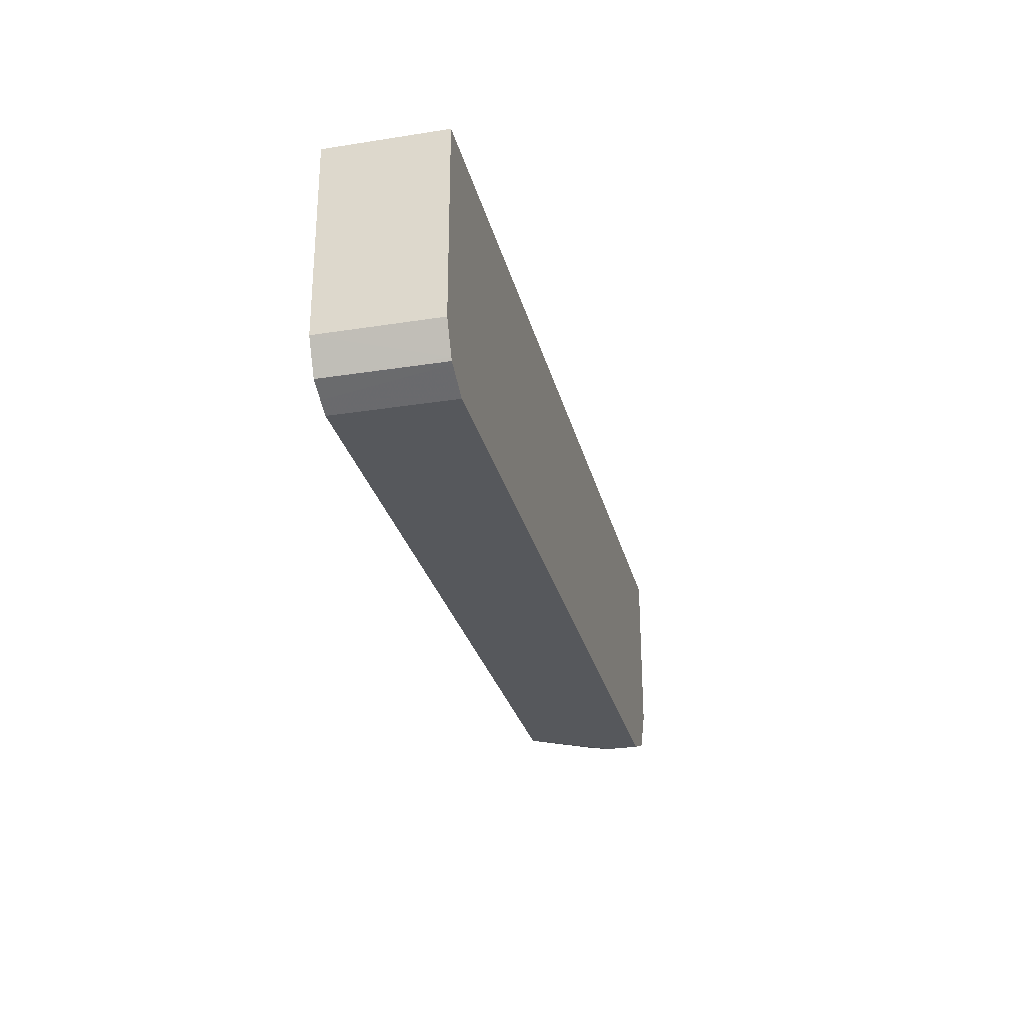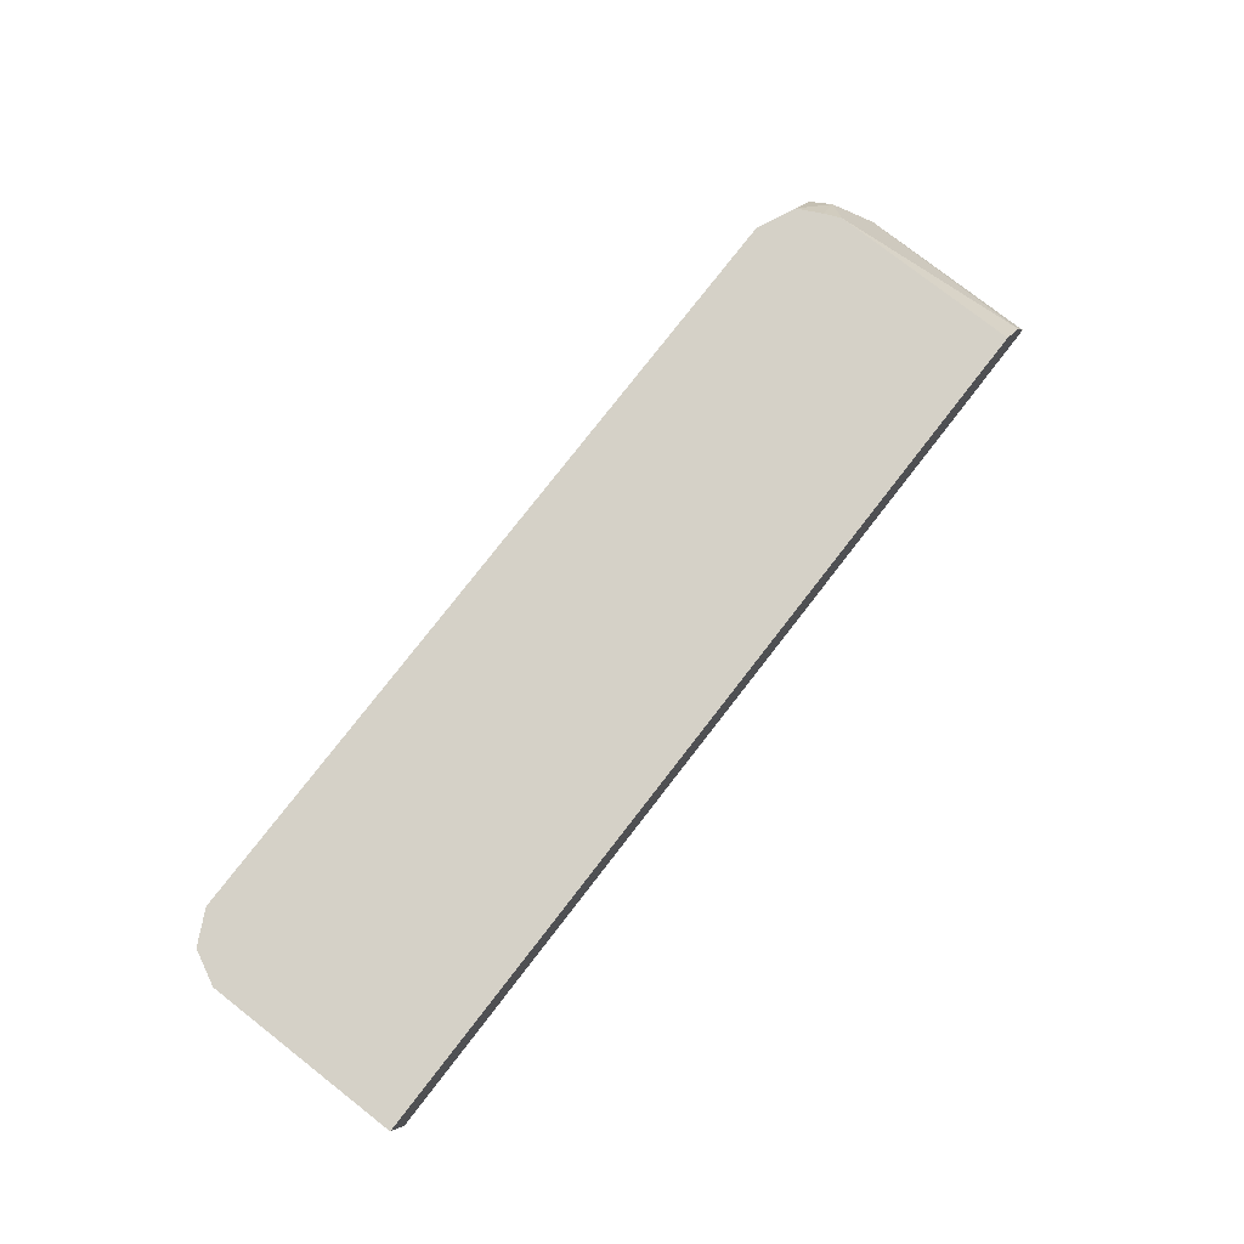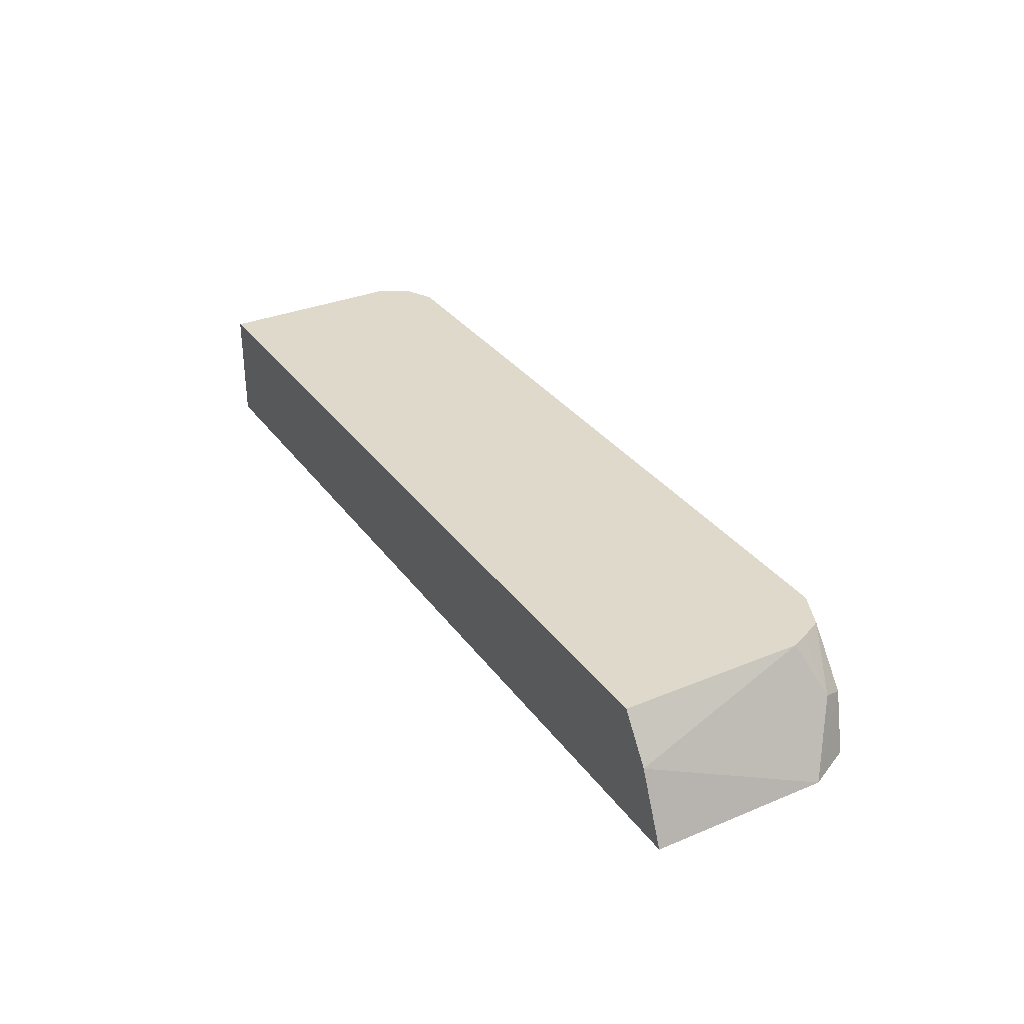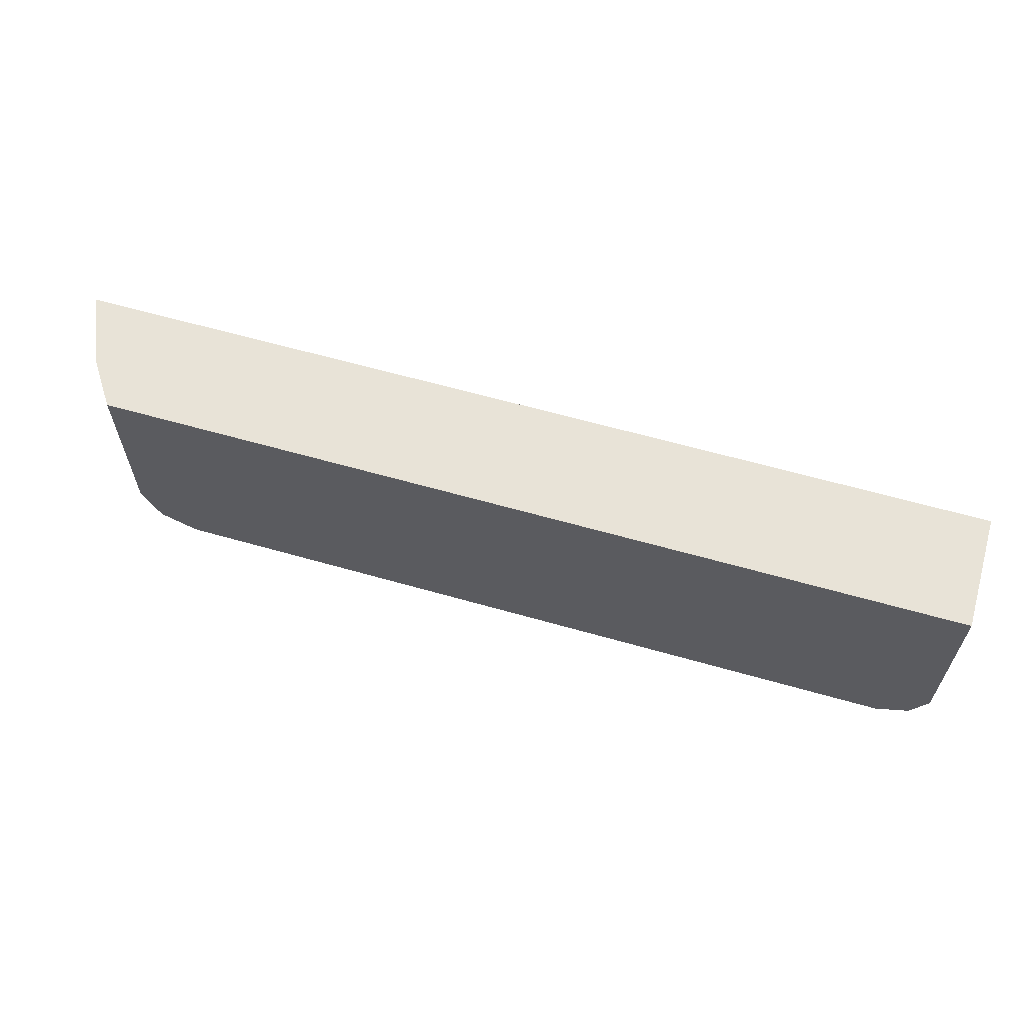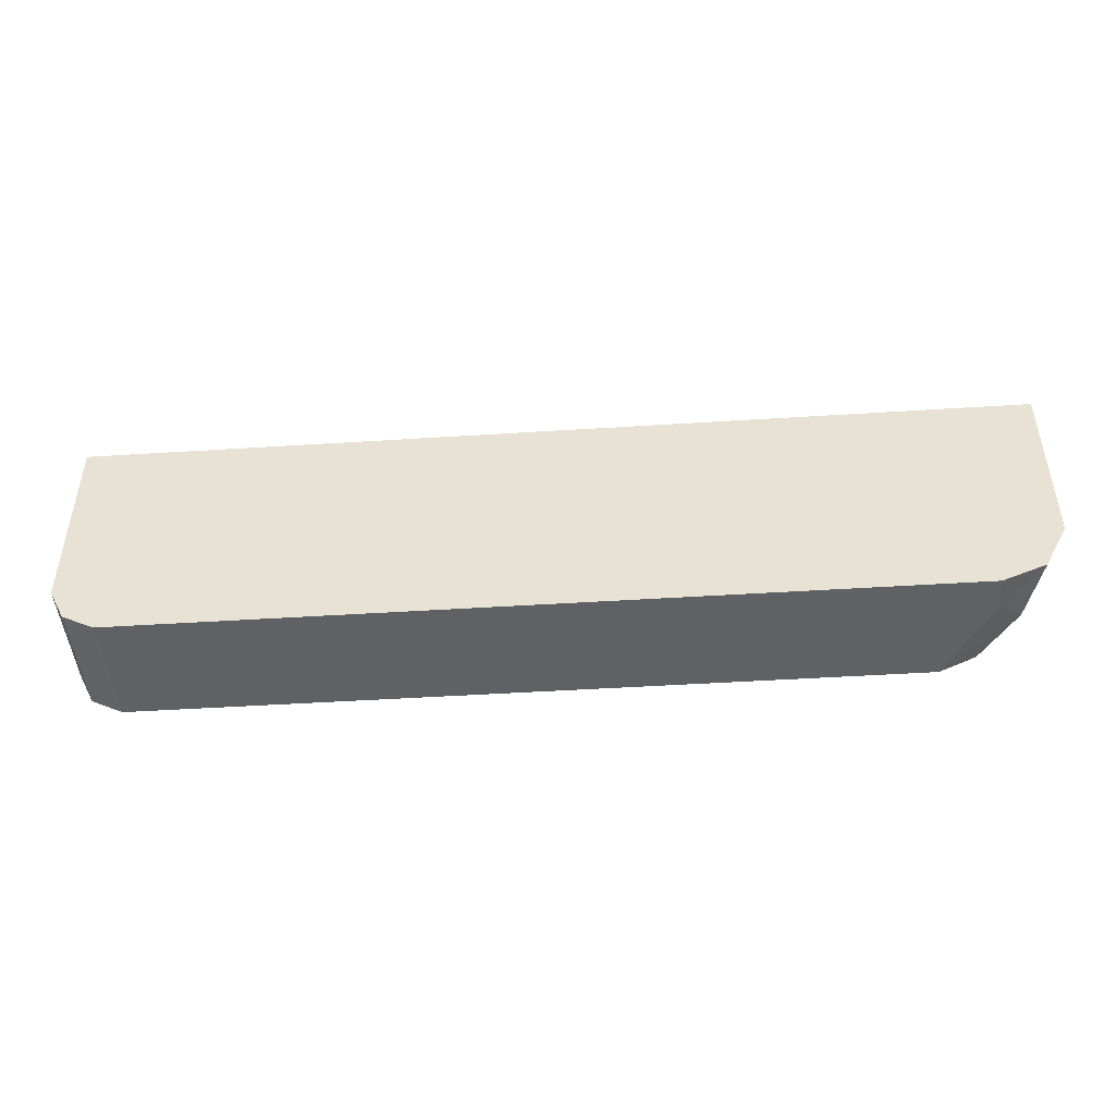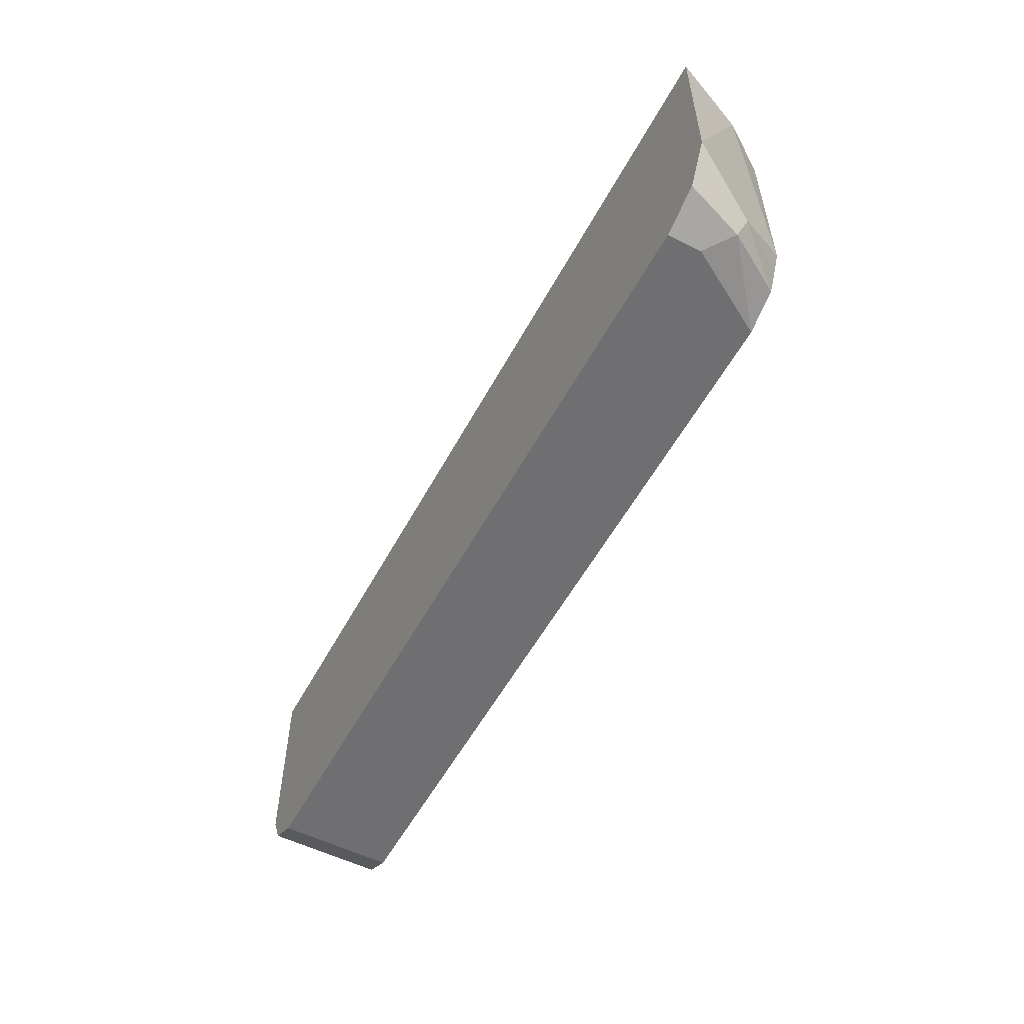
<metadata>
{"format":"obj","ext":"obj","renderer":"f3d","projection":"perspective","resolution":1024,"background":"white","views":[{"elev":-28.0,"azim":-76.6,"up":"+Z"},{"elev":78.8,"azim":-52.1,"up":"+Y"},{"elev":32.3,"azim":60.0,"up":"+Y"},{"elev":61.8,"azim":-163.8,"up":"+Z"},{"elev":-46.0,"azim":4.2,"up":"+Z"},{"elev":-54.7,"azim":62.1,"up":"+Z"}]}
</metadata>
<code>
v -0.5792 -0.1763 -0.2633
v -0.5952 -0.1763 -0.2553
v -0.5792 -0.1128 -0.2633
v -0.1316 -0.1763 -0.2633
v -0.5967 -0.1763 -0.2545
v -0.5967 -0.1128 -0.2545
v -0.5867 -0.1128 -0.2595
v -0.158 -0.1128 -0.2633
v -0.1316 -0.158 -0.2633
v -0.108 -0.1763 -0.2537
v -0.5975 -0.1763 -0.2529
v -0.6055 -0.1128 -0.2369
v -0.1379 -0.1128 -0.2542
v -0.1185 -0.1448 -0.2567
v -0.09496 -0.1763 -0.2289
v -0.6055 -0.1763 -0.2369
v -0.6055 -0.1128 -0.1321
v -0.1316 -0.1128 -0.2416
v -0.1141 -0.1404 -0.2457
v -0.1112 -0.1375 -0.1321
v -0.09496 -0.1763 -0.1321
v -0.6055 -0.1763 -0.1321
v -0.1279 -0.1128 -0.1321
v -0.1279 -0.1128 -0.2332
f 10 14 15
f 9 14 10
f 8 14 9
f 5 11 6
f 6 11 12
f 4 9 10
f 11 16 12
f 8 13 14
f 12 16 22
f 17 21 20
f 13 18 19
f 13 19 14
f 14 19 15
f 15 20 21
f 15 19 20
f 17 22 21
f 3 13 8
f 17 20 23
f 18 24 19
f 12 22 17
f 3 18 13
f 2 5 6
f 3 23 24
f 19 24 20
f 1 2 3
f 1 3 8
f 1 8 9
f 1 9 4
f 1 4 10
f 1 10 15
f 1 15 21
f 1 21 22
f 1 22 16
f 1 16 11
f 1 11 5
f 1 5 2
f 2 6 7
f 2 7 3
f 3 7 6
f 3 6 12
f 3 12 17
f 3 17 23
f 3 24 18
f 20 24 23

</code>
